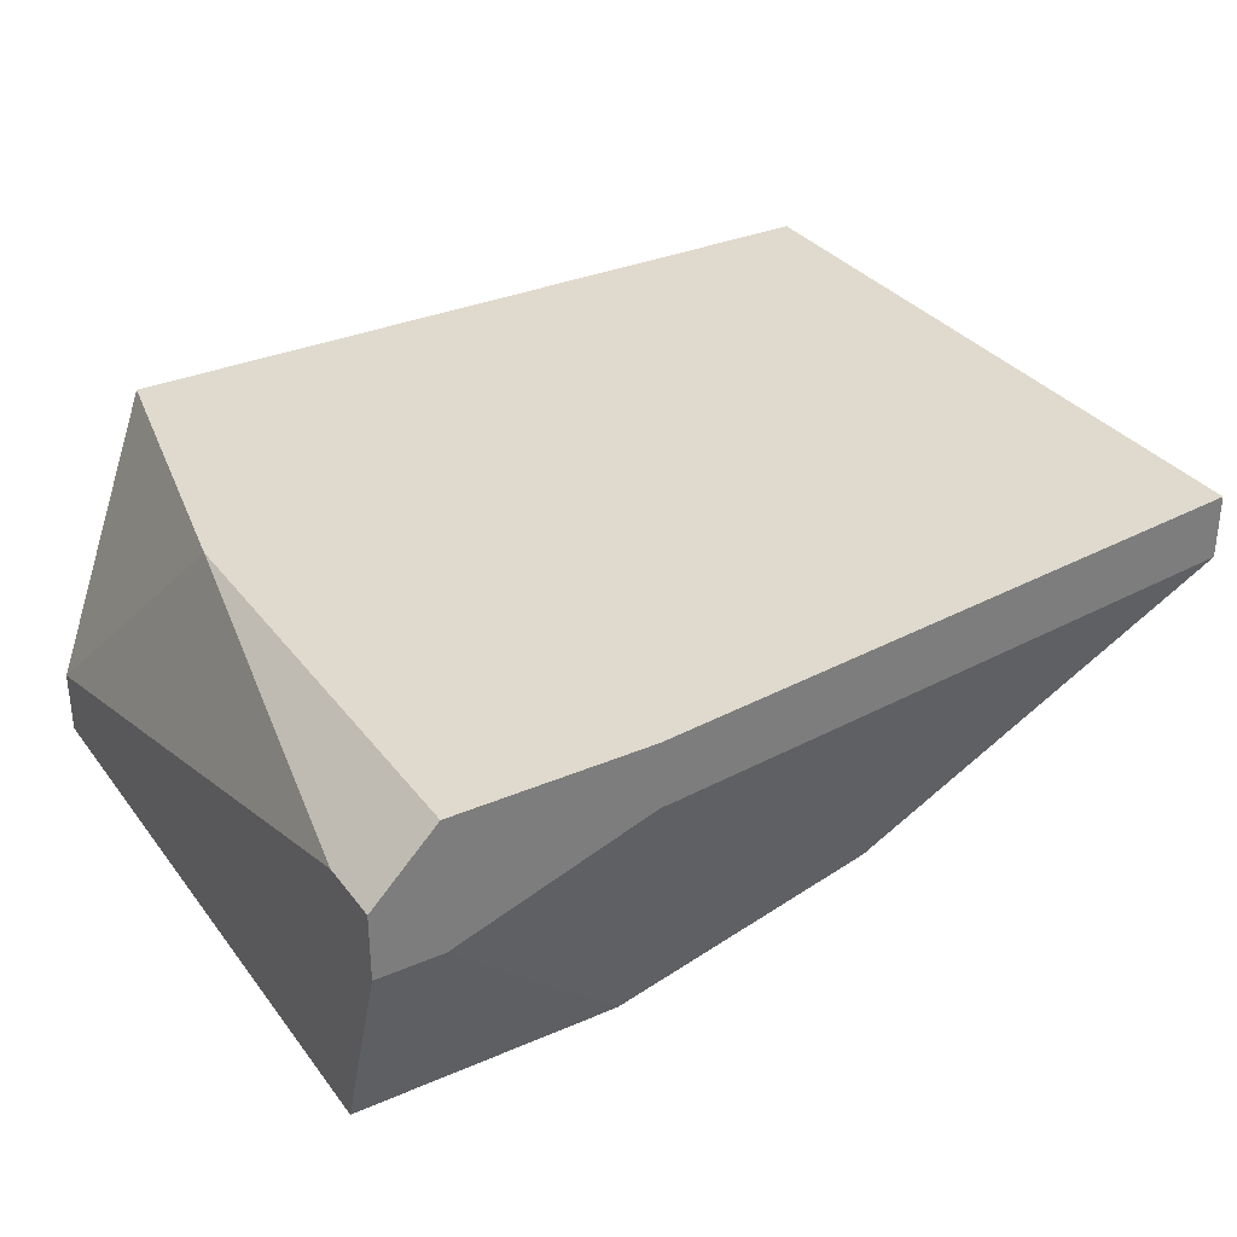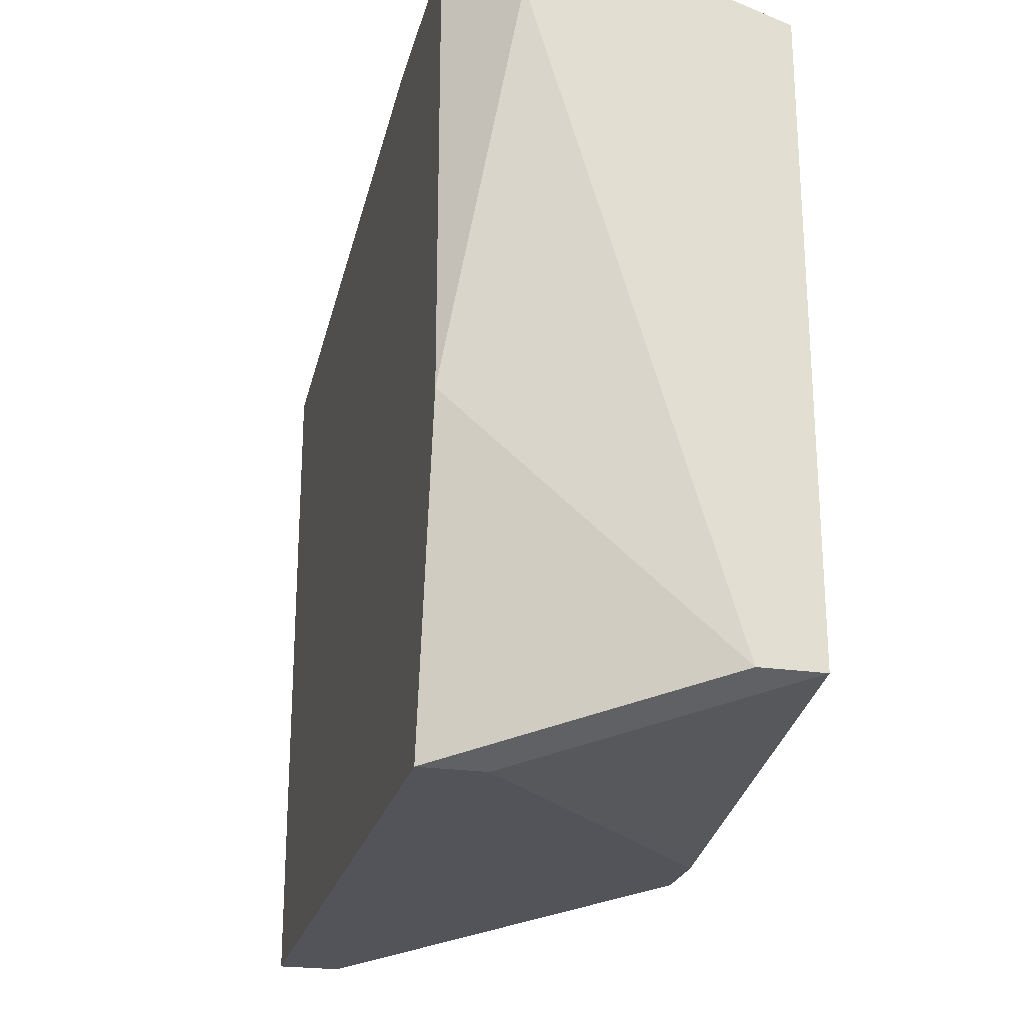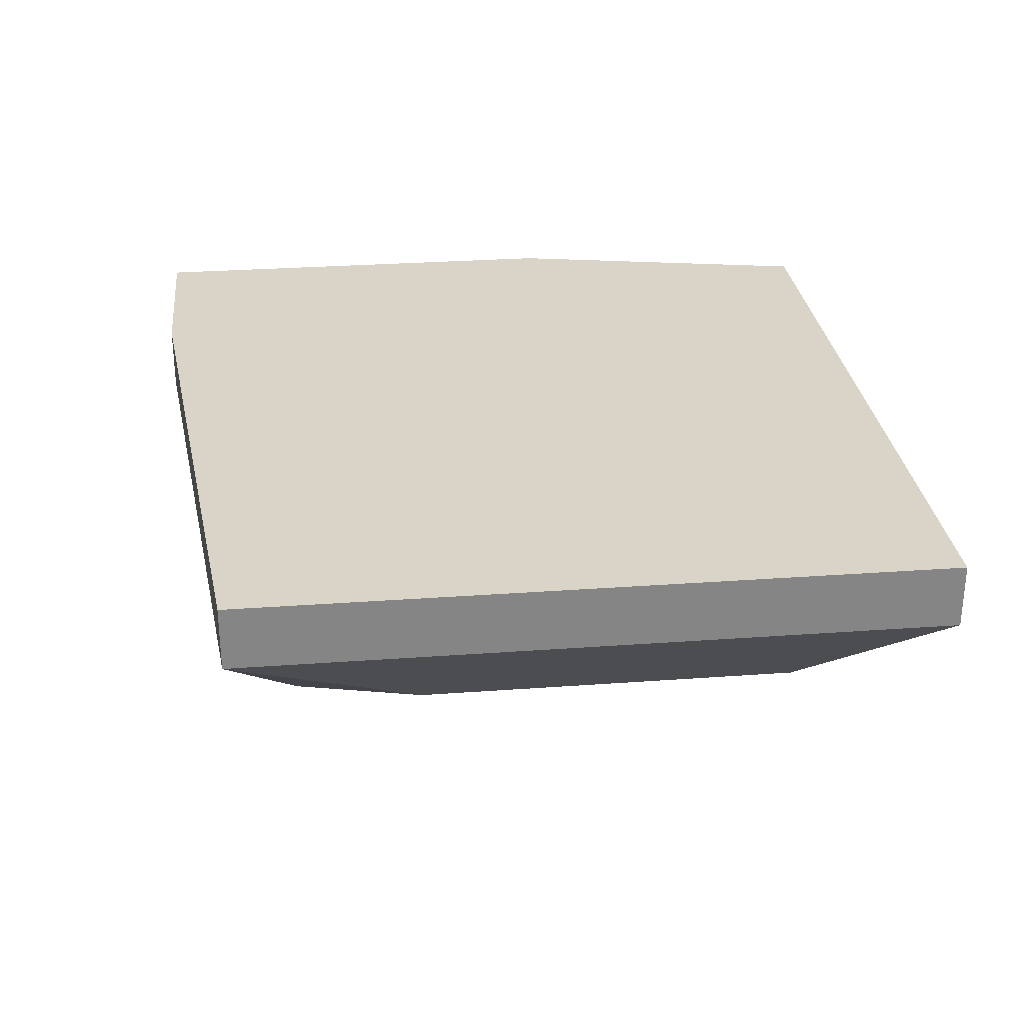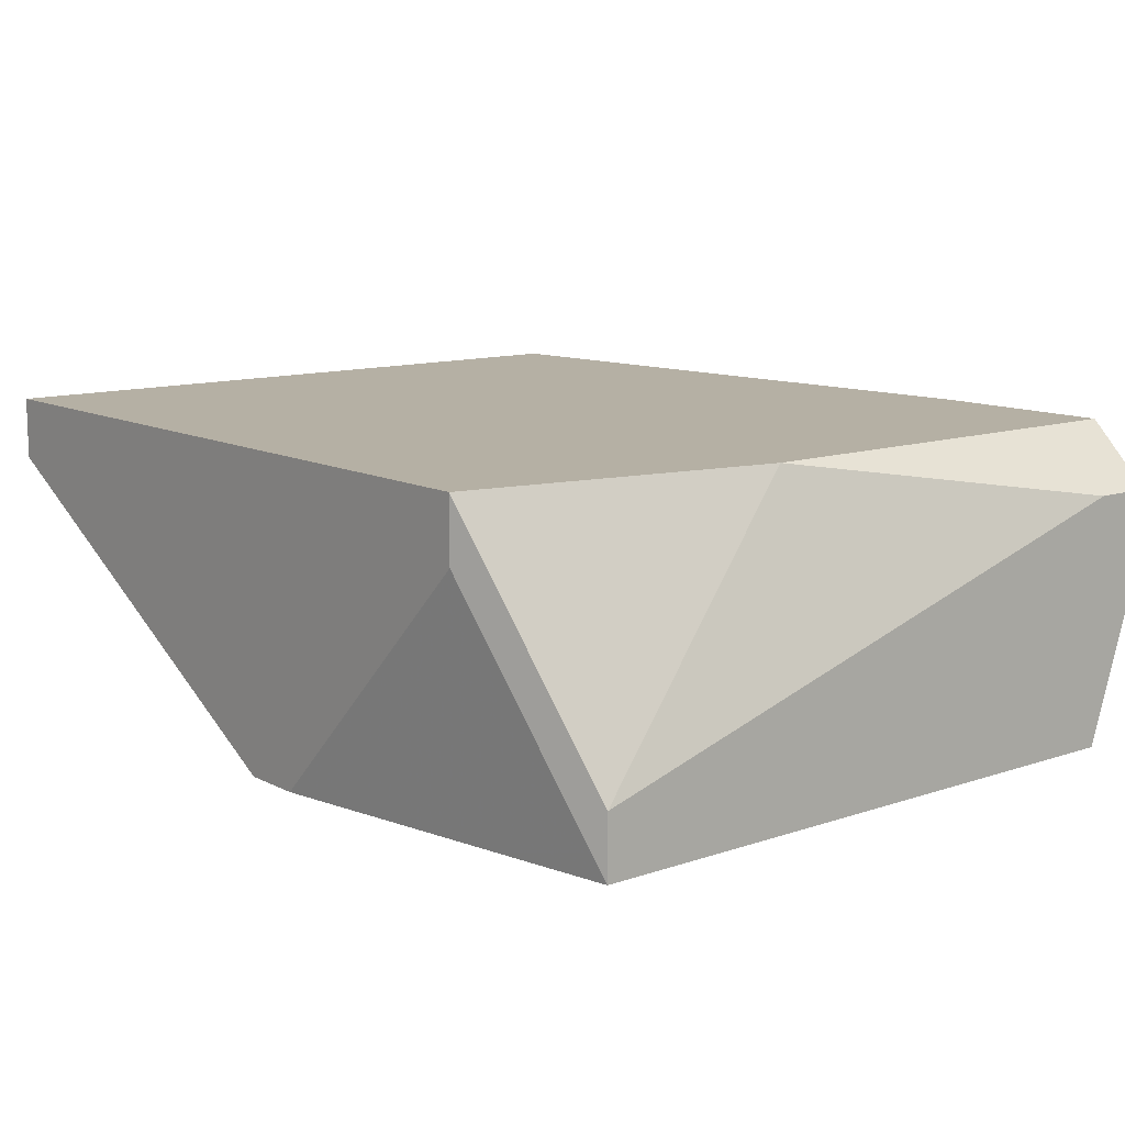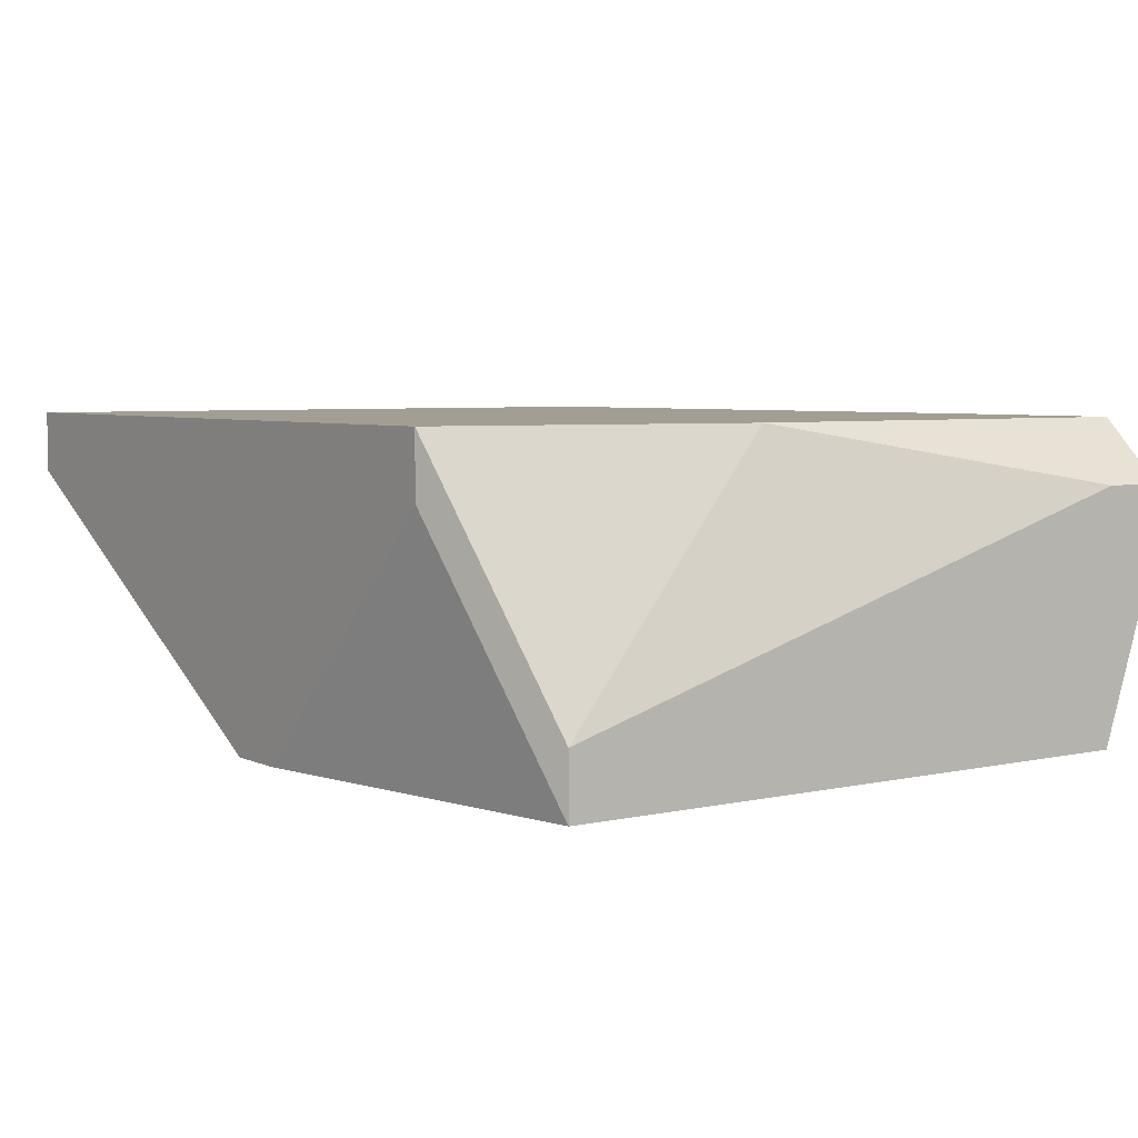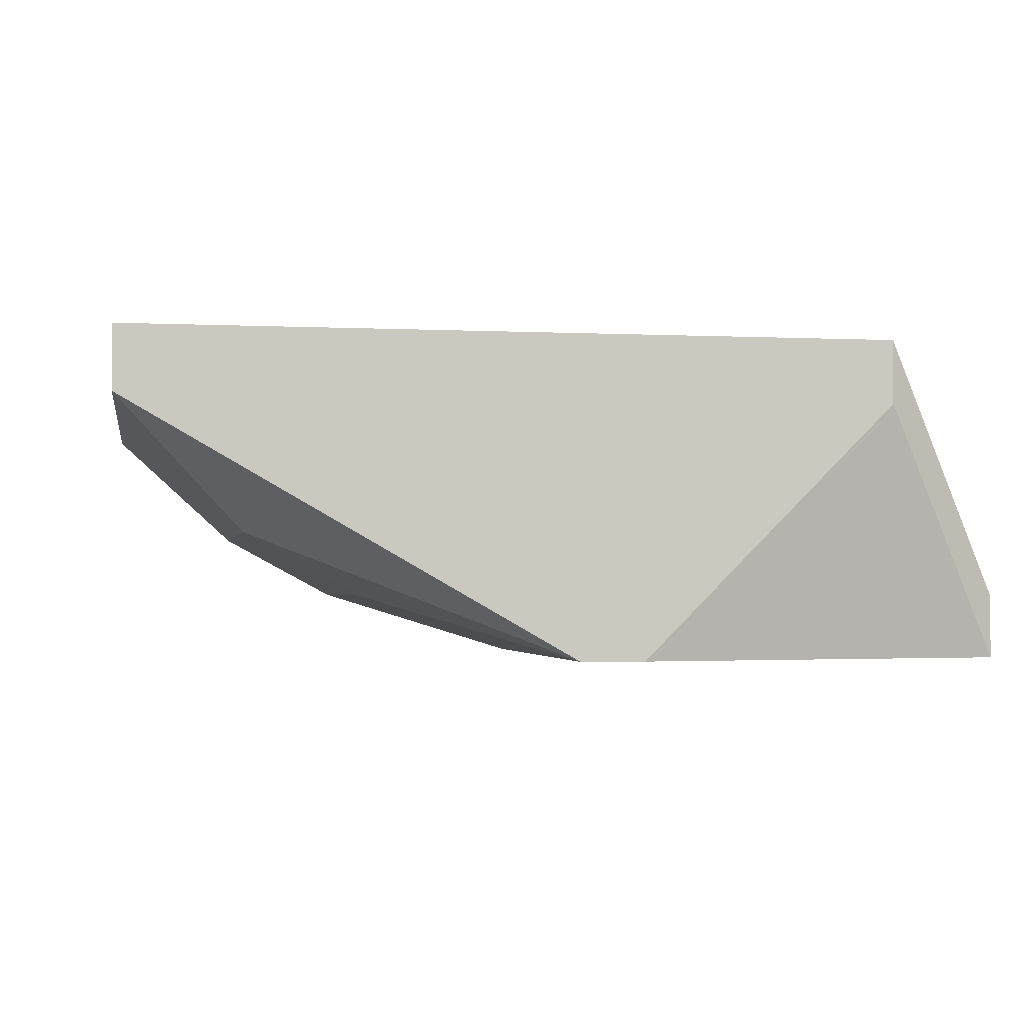
<metadata>
{"format":"obj","ext":"obj","renderer":"f3d","projection":"perspective","resolution":1024,"background":"white","views":[{"elev":32.7,"azim":149.1,"up":"+Z"},{"elev":-23.8,"azim":76.5,"up":"+Y"},{"elev":28.6,"azim":-96.3,"up":"+Z"},{"elev":11.6,"azim":50.6,"up":"+Z"},{"elev":5.0,"azim":54.5,"up":"+Z"},{"elev":-2.2,"azim":-10.0,"up":"+Z"}]}
</metadata>
<code>
v -0.006964 -0.004632 -0.005177
v 0.004458 0.005158 -0.005177
v 0.004458 0.004343 -0.005177
v 0.003642 0.005158 -0.005993
v -0.006964 -0.004632 -0.004361
v 0.004458 0.005158 -0.005993
v 0.004458 0.004343 -0.008441
v 0.004458 -0.003816 -0.007625
v 0.004458 -0.003816 -0.008441
v 0.003642 0.005158 -0.004361
v 0.003642 -0.0005527 -0.004361
v 0.002827 -0.004632 -0.004361
v 0.002827 -0.004632 -0.005177
v 0.001195 0.005158 -0.004361
v 0.001195 0.005158 -0.005177
v 0.001195 0.004343 -0.008441
v -0.001253 0.001079 -0.008441
v -0.0004369 -0.004632 -0.008441
v -0.001253 -0.004632 -0.008441
v -0.006964 0.004343 -0.005177
v -0.002069 0.004343 -0.007625
v -0.0037 0.003527 -0.007625
v -0.0037 -0.001369 -0.007625
v -0.006964 0.004343 -0.004361
v -0.005332 0.001895 -0.006809
v -0.005332 -0.003 -0.006809
f 16 21 4
f 16 22 21
f 8 3 11
f 8 11 12
f 25 22 23
f 25 23 26
f 15 4 21
f 6 7 16
f 6 16 4
f 17 22 16
f 19 1 26
f 19 26 23
f 19 23 22
f 19 22 17
f 13 9 8
f 13 8 12
f 14 24 5
f 14 5 12
f 14 12 11
f 14 11 10
f 2 6 4
f 2 4 15
f 2 15 14
f 2 14 10
f 2 10 11
f 2 11 3
f 2 3 8
f 2 8 9
f 2 9 7
f 2 7 6
f 18 19 17
f 18 17 16
f 18 16 7
f 18 7 9
f 18 9 13
f 18 13 12
f 18 12 5
f 18 5 1
f 18 1 19
f 20 24 14
f 20 14 15
f 20 15 21
f 20 21 22
f 20 22 25
f 20 25 26
f 20 26 1
f 20 1 5
f 20 5 24

</code>
